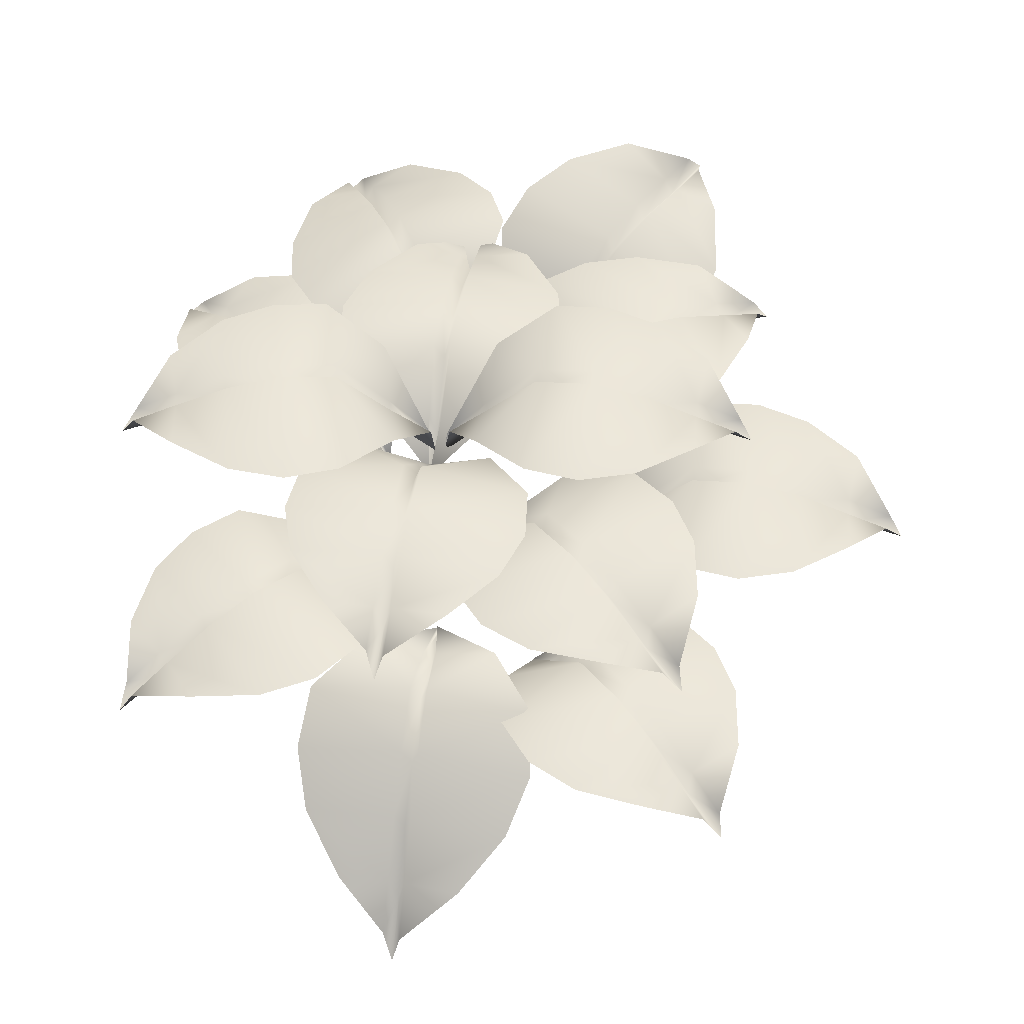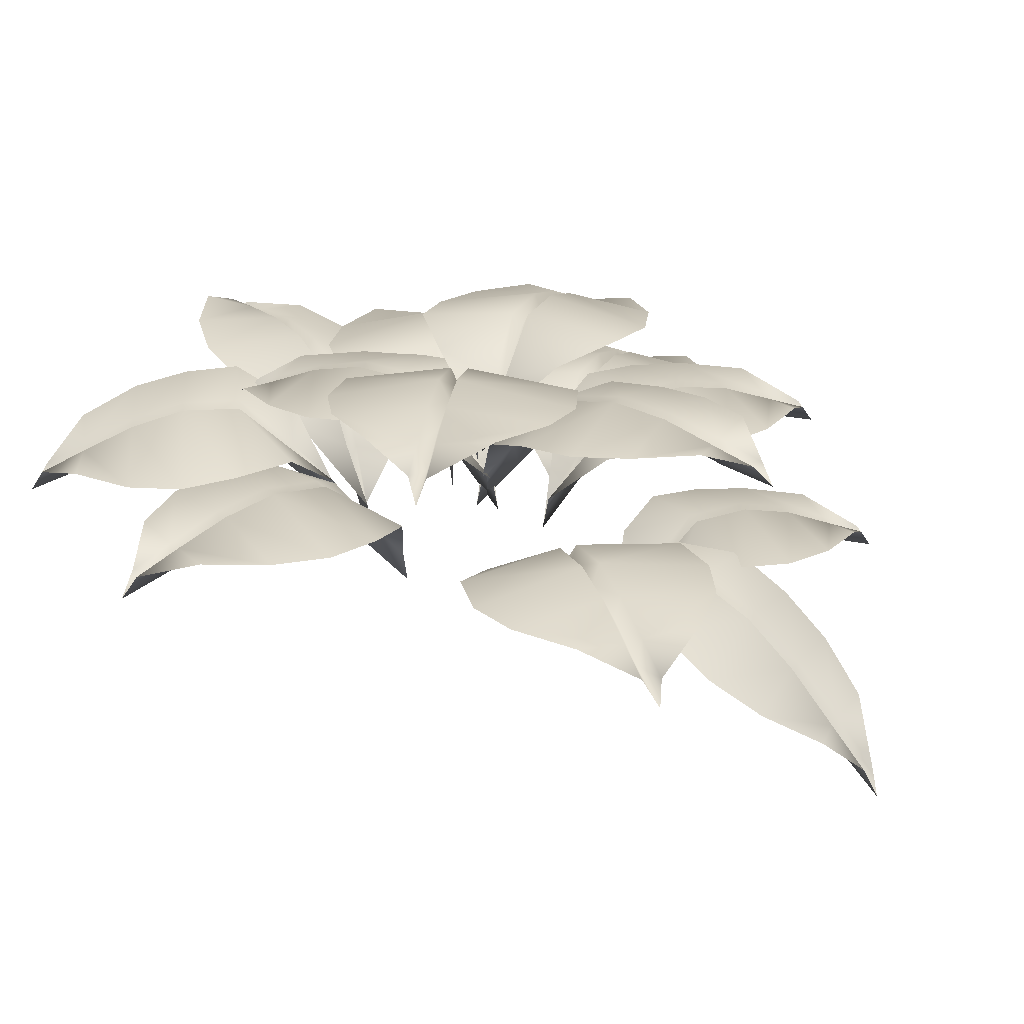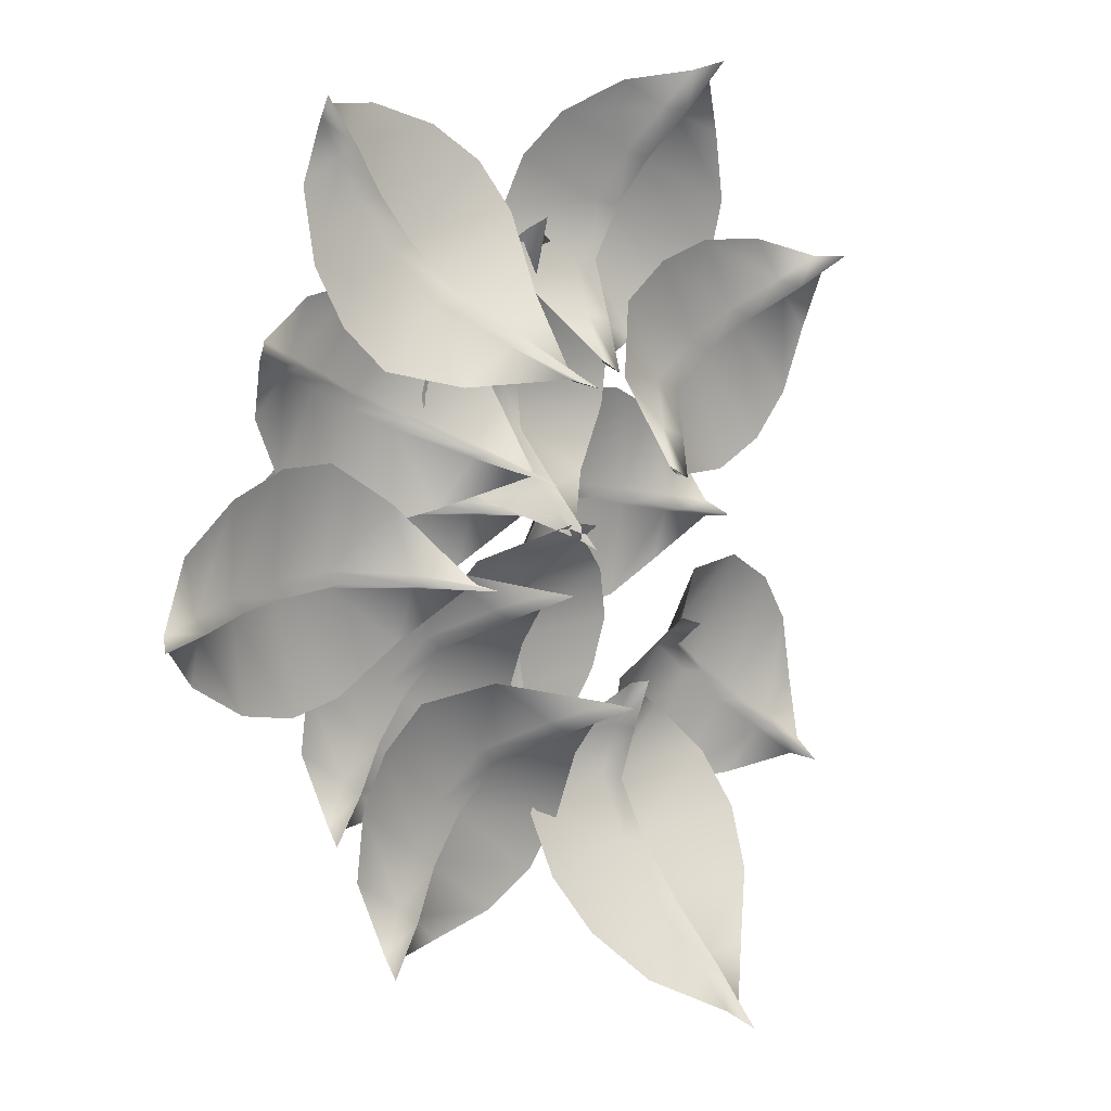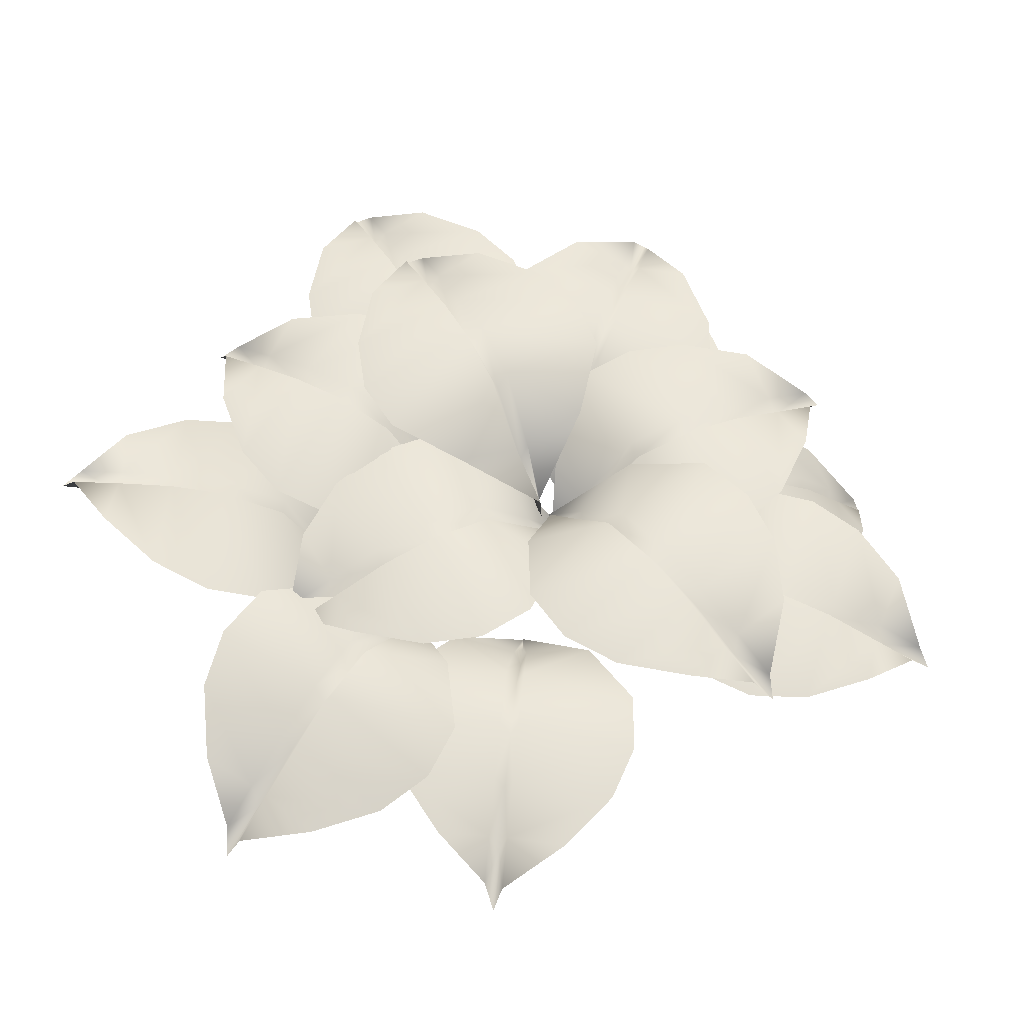
<metadata>
{"format":"obj","ext":"obj","renderer":"f3d","projection":"perspective","resolution":1024,"background":"white","views":[{"elev":49.6,"azim":-171.1,"up":"+Y"},{"elev":20.8,"azim":114.5,"up":"+Y"},{"elev":19.2,"azim":-41.7,"up":"+Z"},{"elev":56.8,"azim":63.7,"up":"+Y"}]}
</metadata>
<code>
g default
v 13.24 2.442 -17.47
v 13.18 2.828 -17.8
v 13.37 2.639 -17.61
v 13.56 2.798 -17.42
v 13.21 2.892 -18.09
v 13.53 2.857 -17.76
v 13.85 2.86 -17.44
v 13.35 2.877 -18.26
v 13.69 2.867 -17.92
v 14.02 2.842 -17.58
v 13.55 2.864 -18.36
v 13.84 2.814 -18.07
v 14.12 2.834 -17.78
v 13.82 2.844 -18.4
v 13.99 2.715 -18.22
v 14.16 2.818 -18.05
v 14.14 2.642 -18.37
v 13.26 2.566 -17.49
v 13.39 2.727 -17.59
v 13.55 2.935 -17.72
v 13.72 2.946 -17.89
v 13.86 2.893 -18.03
v 14.01 2.801 -18.18
v 14.12 2.729 -18.29
v 13.26 2.556 -17.49
v 13.36 2.729 -17.62
v 13.5 2.939 -17.77
v 13.67 2.95 -17.93
v 13.81 2.897 -18.08
v 13.96 2.812 -18.23
v 14.08 2.731 -18.35
v 13.29 2.571 -16.93
v 13.6 2.935 -17.07
v 13.45 2.77 -16.84
v 13.31 2.952 -16.62
v 13.89 2.986 -17.11
v 13.63 2.99 -16.73
v 13.4 3.032 -16.34
v 14.08 2.971 -17.02
v 13.83 3.002 -16.61
v 13.57 3.018 -16.21
v 14.23 2.966 -16.84
v 14.01 2.952 -16.49
v 13.79 3.006 -16.15
v 14.32 2.961 -16.59
v 14.19 2.854 -16.38
v 14.07 2.978 -16.18
v 14.37 2.783 -16.27
v 13.31 2.696 -16.92
v 13.43 2.86 -16.82
v 13.61 3.071 -16.7
v 13.8 3.085 -16.57
v 13.98 3.034 -16.46
v 14.15 2.944 -16.35
v 14.29 2.874 -16.27
v 13.31 2.686 -16.92
v 13.46 2.858 -16.86
v 13.64 3.069 -16.76
v 13.84 3.083 -16.63
v 14.02 3.032 -16.52
v 14.19 2.948 -16.41
v 14.34 2.869 -16.32
v 12.84 2.805 -16.92
v 12.83 3.198 -16.59
v 12.69 3.026 -16.82
v 12.56 3.199 -17.05
v 12.74 3.279 -16.32
v 12.51 3.269 -16.72
v 12.27 3.3 -17.1
v 12.57 3.29 -16.19
v 12.32 3.308 -16.6
v 12.07 3.311 -17.01
v 12.35 3.308 -16.14
v 12.13 3.282 -16.49
v 11.93 3.326 -16.84
v 12.08 3.324 -16.16
v 11.95 3.21 -16.38
v 11.83 3.327 -16.58
v 11.76 3.164 -16.27
v 12.82 2.933 -16.91
v 12.68 3.114 -16.85
v 12.5 3.349 -16.76
v 12.3 3.389 -16.64
v 12.12 3.362 -16.53
v 11.94 3.297 -16.42
v 11.8 3.245 -16.34
v 12.83 2.921 -16.91
v 12.7 3.113 -16.81
v 12.53 3.349 -16.7
v 12.34 3.39 -16.58
v 12.16 3.363 -16.47
v 11.98 3.303 -16.36
v 11.82 3.245 -16.27
v 12.82 2.697 -17.33
v 12.51 3.107 -17.26
v 12.69 2.913 -17.46
v 12.88 3.066 -17.64
v 12.22 3.197 -17.28
v 12.54 3.151 -17.6
v 12.85 3.145 -17.93
v 12.05 3.204 -17.41
v 12.38 3.183 -17.76
v 12.71 3.148 -18.1
v 11.94 3.21 -17.61
v 12.23 3.152 -17.91
v 12.51 3.162 -18.2
v 11.9 3.207 -17.88
v 12.07 3.073 -18.06
v 12.23 3.171 -18.23
v 11.91 3.021 -18.21
v 12.81 2.824 -17.35
v 12.71 2.999 -17.47
v 12.58 3.228 -17.63
v 12.41 3.261 -17.79
v 12.26 3.229 -17.93
v 12.11 3.157 -18.07
v 11.99 3.101 -18.19
v 12.81 2.813 -17.34
v 12.68 3.002 -17.44
v 12.53 3.233 -17.58
v 12.36 3.267 -17.74
v 12.21 3.235 -17.88
v 12.06 3.169 -18.02
v 11.94 3.106 -18.15
v 12.6 2.124 -17.55
v 12.27 2.511 -17.48
v 12.46 2.333 -17.68
v 12.65 2.501 -17.86
v 11.98 2.581 -17.51
v 12.31 2.563 -17.82
v 12.63 2.583 -18.15
v 11.81 2.579 -17.64
v 12.15 2.586 -17.98
v 12.49 2.579 -18.32
v 11.71 2.581 -17.84
v 12 2.546 -18.13
v 12.29 2.581 -18.42
v 11.67 2.579 -18.11
v 11.85 2.459 -18.29
v 12.01 2.572 -18.45
v 11.7 2.399 -18.44
v 12.58 2.25 -17.57
v 12.48 2.421 -17.69
v 12.35 2.642 -17.85
v 12.18 2.667 -18.01
v 12.04 2.626 -18.16
v 11.89 2.547 -18.3
v 11.78 2.484 -18.42
v 12.58 2.239 -17.56
v 12.45 2.421 -17.66
v 12.3 2.643 -17.8
v 12.13 2.669 -17.96
v 11.99 2.628 -18.11
v 11.84 2.554 -18.25
v 11.72 2.484 -18.38
v 12.37 2.6 -17.18
v 12.19 2.987 -16.9
v 12.19 2.809 -17.17
v 12.19 2.977 -17.43
v 11.97 3.058 -16.71
v 11.98 3.039 -17.17
v 11.97 3.059 -17.62
v 11.75 3.055 -16.69
v 11.75 3.062 -17.17
v 11.75 3.055 -17.64
v 11.54 3.057 -16.76
v 11.54 3.022 -17.17
v 11.54 3.057 -17.58
v 11.32 3.055 -16.92
v 11.32 2.936 -17.17
v 11.32 3.048 -17.4
v 11.11 2.875 -17.17
v 12.35 2.726 -17.18
v 12.19 2.897 -17.2
v 11.99 3.118 -17.21
v 11.75 3.143 -17.21
v 11.55 3.102 -17.21
v 11.34 3.023 -17.21
v 11.18 2.961 -17.21
v 12.35 2.715 -17.18
v 12.19 2.897 -17.15
v 11.99 3.119 -17.14
v 11.75 3.145 -17.14
v 11.55 3.104 -17.14
v 11.34 3.03 -17.14
v 11.16 2.96 -17.14
v 12.78 2.523 -16.47
v 12.92 3.032 -16.23
v 12.69 2.796 -16.33
v 12.46 2.895 -16.49
v 12.97 3.225 -15.96
v 12.58 3.095 -16.19
v 12.19 3.01 -16.4
v 12.88 3.306 -15.76
v 12.47 3.199 -16
v 12.06 3.08 -16.23
v 12.72 3.37 -15.62
v 12.36 3.238 -15.81
v 12.01 3.176 -16.01
v 12.47 3.408 -15.51
v 12.25 3.232 -15.62
v 12.05 3.285 -15.75
v 12.14 3.251 -15.43
v 12.76 2.656 -16.46
v 12.66 2.872 -16.36
v 12.55 3.159 -16.22
v 12.43 3.267 -16.03
v 12.33 3.303 -15.85
v 12.22 3.301 -15.67
v 12.14 3.299 -15.52
v 12.77 2.642 -16.47
v 12.71 2.884 -16.34
v 12.61 3.177 -16.19
v 12.49 3.286 -16
v 12.39 3.321 -15.82
v 12.28 3.325 -15.63
v 12.19 3.321 -15.47
v 13.12 2.773 -16.53
v 13.47 3.08 -16.51
v 13.23 2.957 -16.37
v 13.01 3.178 -16.24
v 13.75 3.087 -16.41
v 13.35 3.162 -16.19
v 12.96 3.271 -15.96
v 13.87 3.055 -16.23
v 13.46 3.159 -15.99
v 13.05 3.247 -15.76
v 13.92 3.045 -16.01
v 13.56 3.094 -15.81
v 13.22 3.21 -15.6
v 13.89 3.052 -15.75
v 13.67 2.983 -15.62
v 13.47 3.141 -15.5
v 13.77 2.898 -15.43
v 13.14 2.895 -16.5
v 13.21 3.051 -16.36
v 13.31 3.249 -16.17
v 13.43 3.247 -15.97
v 13.53 3.183 -15.79
v 13.63 3.08 -15.61
v 13.7 2.999 -15.47
v 13.13 2.885 -16.51
v 13.25 3.041 -16.38
v 13.37 3.237 -16.21
v 13.49 3.235 -16.01
v 13.59 3.171 -15.83
v 13.69 3.074 -15.65
v 13.77 2.983 -15.49
v 12.97 2.442 -17.64
v 12.7 2.679 -17.88
v 12.97 2.51 -17.85
v 13.23 2.671 -17.88
v 12.51 2.594 -18.1
v 12.97 2.583 -18.09
v 13.42 2.596 -18.1
v 12.49 2.444 -18.3
v 12.97 2.451 -18.3
v 13.44 2.444 -18.3
v 12.55 2.299 -18.5
v 12.97 2.267 -18.5
v 13.37 2.299 -18.5
v 12.72 2.15 -18.7
v 12.97 2.039 -18.68
v 13.2 2.143 -18.7
v 12.97 1.835 -18.87
v 12.97 2.542 -17.69
v 13 2.597 -17.86
v 13.01 2.662 -18.1
v 13.01 2.527 -18.32
v 13.01 2.347 -18.5
v 13.01 2.132 -18.68
v 13.01 1.963 -18.82
v 12.97 2.539 -17.68
v 12.95 2.597 -17.86
v 12.94 2.663 -18.1
v 12.94 2.529 -18.32
v 12.94 2.349 -18.5
v 12.94 2.139 -18.68
v 12.94 1.951 -18.84
v 13.03 3.043 -17.15
v 12.84 3.43 -16.87
v 12.84 3.251 -17.14
v 12.85 3.419 -17.4
v 12.62 3.5 -16.68
v 12.63 3.482 -17.14
v 12.62 3.502 -17.59
v 12.41 3.498 -16.66
v 12.41 3.505 -17.14
v 12.41 3.498 -17.61
v 12.19 3.5 -16.73
v 12.19 3.465 -17.14
v 12.19 3.5 -17.55
v 11.98 3.498 -16.89
v 11.98 3.378 -17.14
v 11.98 3.49 -17.37
v 11.76 3.318 -17.14
v 13 3.169 -17.15
v 12.85 3.339 -17.17
v 12.64 3.561 -17.18
v 12.41 3.585 -17.18
v 12.2 3.545 -17.18
v 11.99 3.466 -17.18
v 11.83 3.403 -17.18
v 13.01 3.158 -17.15
v 12.85 3.34 -17.12
v 12.64 3.562 -17.11
v 12.41 3.587 -17.11
v 12.2 3.547 -17.11
v 11.99 3.473 -17.11
v 11.82 3.403 -17.11
v 13.08 2.854 -17.15
v 12.8 3.241 -17.33
v 13.07 3.063 -17.33
v 13.34 3.231 -17.33
v 12.61 3.312 -17.55
v 13.07 3.293 -17.54
v 13.52 3.313 -17.55
v 12.59 3.309 -17.76
v 13.07 3.316 -17.76
v 13.55 3.309 -17.76
v 12.66 3.311 -17.98
v 13.07 3.276 -17.98
v 13.48 3.311 -17.98
v 12.82 3.309 -18.19
v 13.07 3.19 -18.19
v 13.31 3.302 -18.19
v 13.07 3.129 -18.41
v 13.08 2.98 -17.17
v 13.1 3.151 -17.32
v 13.11 3.372 -17.53
v 13.11 3.397 -17.76
v 13.11 3.356 -17.97
v 13.11 3.277 -18.18
v 13.11 3.215 -18.34
v 13.08 2.969 -17.16
v 13.05 3.151 -17.32
v 13.04 3.373 -17.53
v 13.04 3.399 -17.76
v 13.04 3.358 -17.97
v 13.04 3.284 -18.18
v 13.04 3.214 -18.36
v 13.06 3.043 -17.15
v 13.17 3.43 -17.46
v 13.24 3.251 -17.2
v 13.3 3.419 -16.94
v 13.33 3.5 -17.7
v 13.44 3.482 -17.25
v 13.57 3.502 -16.82
v 13.53 3.498 -17.78
v 13.66 3.505 -17.31
v 13.78 3.498 -16.85
v 13.76 3.5 -17.77
v 13.87 3.465 -17.37
v 13.97 3.5 -16.98
v 14.01 3.498 -17.67
v 14.07 3.378 -17.42
v 14.13 3.49 -17.2
v 14.28 3.318 -17.48
v 13.09 3.169 -17.15
v 13.24 3.339 -17.17
v 13.44 3.561 -17.21
v 13.67 3.585 -17.27
v 13.87 3.545 -17.33
v 14.07 3.466 -17.38
v 14.22 3.403 -17.42
v 13.08 3.158 -17.15
v 13.23 3.34 -17.22
v 13.43 3.562 -17.28
v 13.65 3.587 -17.34
v 13.85 3.547 -17.39
v 14.05 3.473 -17.45
v 14.22 3.403 -17.49
v 13.08 2.854 -17.24
v 12.8 3.241 -17.06
v 13.07 3.063 -17.06
v 13.34 3.231 -17.06
v 12.61 3.312 -16.84
v 13.07 3.293 -16.85
v 13.52 3.313 -16.84
v 12.59 3.309 -16.62
v 13.07 3.316 -16.62
v 13.55 3.309 -16.62
v 12.66 3.311 -16.41
v 13.07 3.276 -16.41
v 13.48 3.311 -16.41
v 12.82 3.309 -16.19
v 13.07 3.19 -16.19
v 13.31 3.302 -16.19
v 13.07 3.129 -15.98
v 13.08 2.98 -17.22
v 13.1 3.151 -17.06
v 13.11 3.372 -16.86
v 13.11 3.397 -16.63
v 13.11 3.356 -16.42
v 13.11 3.277 -16.21
v 13.11 3.215 -16.05
v 13.08 2.969 -17.23
v 13.05 3.151 -17.06
v 13.04 3.373 -16.86
v 13.04 3.399 -16.63
v 13.04 3.358 -16.42
v 13.04 3.284 -16.21
v 13.04 3.214 -16.03
g polySurface2534 group1 blockout
f 1 3 26 25
f 1 18 19 3
f 2 26 27 5
f 3 19 20 6
f 5 27 28 8
f 6 20 21 9
f 8 28 29 11
f 9 21 22 12
f 11 29 30 14
f 12 22 23 15
f 14 30 31
f 15 23 24 17
f 19 18 4
f 20 19 4 7
f 21 20 7 10
f 22 21 10 13
f 23 22 13 16
f 24 23 16
f 25 26 2
f 27 26 3 6
f 28 27 6 9
f 29 28 9 12
f 30 29 12 15
f 31 30 15 17
f 32 34 57 56
f 32 49 50 34
f 33 57 58 36
f 34 50 51 37
f 36 58 59 39
f 37 51 52 40
f 39 59 60 42
f 40 52 53 43
f 42 60 61 45
f 43 53 54 46
f 45 61 62
f 46 54 55 48
f 50 49 35
f 51 50 35 38
f 52 51 38 41
f 53 52 41 44
f 54 53 44 47
f 55 54 47
f 56 57 33
f 58 57 34 37
f 59 58 37 40
f 60 59 40 43
f 61 60 43 46
f 62 61 46 48
f 63 65 88 87
f 63 80 81 65
f 64 88 89 67
f 65 81 82 68
f 67 89 90 70
f 68 82 83 71
f 70 90 91 73
f 71 83 84 74
f 73 91 92 76
f 74 84 85 77
f 76 92 93
f 77 85 86 79
f 81 80 66
f 82 81 66 69
f 83 82 69 72
f 84 83 72 75
f 85 84 75 78
f 86 85 78
f 87 88 64
f 89 88 65 68
f 90 89 68 71
f 91 90 71 74
f 92 91 74 77
f 93 92 77 79
f 94 96 119 118
f 94 111 112 96
f 95 119 120 98
f 96 112 113 99
f 98 120 121 101
f 99 113 114 102
f 101 121 122 104
f 102 114 115 105
f 104 122 123 107
f 105 115 116 108
f 107 123 124
f 108 116 117 110
f 112 111 97
f 113 112 97 100
f 114 113 100 103
f 115 114 103 106
f 116 115 106 109
f 117 116 109
f 118 119 95
f 120 119 96 99
f 121 120 99 102
f 122 121 102 105
f 123 122 105 108
f 124 123 108 110
f 125 127 150 149
f 125 142 143 127
f 126 150 151 129
f 127 143 144 130
f 129 151 152 132
f 130 144 145 133
f 132 152 153 135
f 133 145 146 136
f 135 153 154 138
f 136 146 147 139
f 138 154 155
f 139 147 148 141
f 143 142 128
f 144 143 128 131
f 145 144 131 134
f 146 145 134 137
f 147 146 137 140
f 148 147 140
f 149 150 126
f 151 150 127 130
f 152 151 130 133
f 153 152 133 136
f 154 153 136 139
f 155 154 139 141
f 156 158 181 180
f 156 173 174 158
f 157 181 182 160
f 158 174 175 161
f 160 182 183 163
f 161 175 176 164
f 163 183 184 166
f 164 176 177 167
f 166 184 185 169
f 167 177 178 170
f 169 185 186
f 170 178 179 172
f 174 173 159
f 175 174 159 162
f 176 175 162 165
f 177 176 165 168
f 178 177 168 171
f 179 178 171
f 180 181 157
f 182 181 158 161
f 183 182 161 164
f 184 183 164 167
f 185 184 167 170
f 186 185 170 172
f 187 189 212 211
f 187 204 205 189
f 188 212 213 191
f 189 205 206 192
f 191 213 214 194
f 192 206 207 195
f 194 214 215 197
f 195 207 208 198
f 197 215 216 200
f 198 208 209 201
f 200 216 217
f 201 209 210 203
f 205 204 190
f 206 205 190 193
f 207 206 193 196
f 208 207 196 199
f 209 208 199 202
f 210 209 202
f 211 212 188
f 213 212 189 192
f 214 213 192 195
f 215 214 195 198
f 216 215 198 201
f 217 216 201 203
f 218 220 243 242
f 218 235 236 220
f 219 243 244 222
f 220 236 237 223
f 222 244 245 225
f 223 237 238 226
f 225 245 246 228
f 226 238 239 229
f 228 246 247 231
f 229 239 240 232
f 231 247 248
f 232 240 241 234
f 236 235 221
f 237 236 221 224
f 238 237 224 227
f 239 238 227 230
f 240 239 230 233
f 241 240 233
f 242 243 219
f 244 243 220 223
f 245 244 223 226
f 246 245 226 229
f 247 246 229 232
f 248 247 232 234
f 249 251 274 273
f 249 266 267 251
f 250 274 275 253
f 251 267 268 254
f 253 275 276 256
f 254 268 269 257
f 256 276 277 259
f 257 269 270 260
f 259 277 278 262
f 260 270 271 263
f 262 278 279
f 263 271 272 265
f 267 266 252
f 268 267 252 255
f 269 268 255 258
f 270 269 258 261
f 271 270 261 264
f 272 271 264
f 273 274 250
f 275 274 251 254
f 276 275 254 257
f 277 276 257 260
f 278 277 260 263
f 279 278 263 265
f 280 282 305 304
f 280 297 298 282
f 281 305 306 284
f 282 298 299 285
f 284 306 307 287
f 285 299 300 288
f 287 307 308 290
f 288 300 301 291
f 290 308 309 293
f 291 301 302 294
f 293 309 310
f 294 302 303 296
f 298 297 283
f 299 298 283 286
f 300 299 286 289
f 301 300 289 292
f 302 301 292 295
f 303 302 295
f 304 305 281
f 306 305 282 285
f 307 306 285 288
f 308 307 288 291
f 309 308 291 294
f 310 309 294 296
f 311 313 336 335
f 311 328 329 313
f 312 336 337 315
f 313 329 330 316
f 315 337 338 318
f 316 330 331 319
f 318 338 339 321
f 319 331 332 322
f 321 339 340 324
f 322 332 333 325
f 324 340 341
f 325 333 334 327
f 329 328 314
f 330 329 314 317
f 331 330 317 320
f 332 331 320 323
f 333 332 323 326
f 334 333 326
f 335 336 312
f 337 336 313 316
f 338 337 316 319
f 339 338 319 322
f 340 339 322 325
f 341 340 325 327
f 342 344 367 366
f 342 359 360 344
f 343 367 368 346
f 344 360 361 347
f 346 368 369 349
f 347 361 362 350
f 349 369 370 352
f 350 362 363 353
f 352 370 371 355
f 353 363 364 356
f 355 371 372
f 356 364 365 358
f 360 359 345
f 361 360 345 348
f 362 361 348 351
f 363 362 351 354
f 364 363 354 357
f 365 364 357
f 366 367 343
f 368 367 344 347
f 369 368 347 350
f 370 369 350 353
f 371 370 353 356
f 372 371 356 358
f 373 397 398 375
f 373 375 391 390
f 374 377 399 398
f 375 378 392 391
f 377 380 400 399
f 378 381 393 392
f 380 383 401 400
f 381 384 394 393
f 383 386 402 401
f 384 387 395 394
f 386 403 402
f 387 389 396 395
f 391 376 390
f 392 379 376 391
f 393 382 379 392
f 394 385 382 393
f 395 388 385 394
f 396 388 395
f 397 374 398
f 399 378 375 398
f 400 381 378 399
f 401 384 381 400
f 402 387 384 401
f 403 389 387 402

</code>
